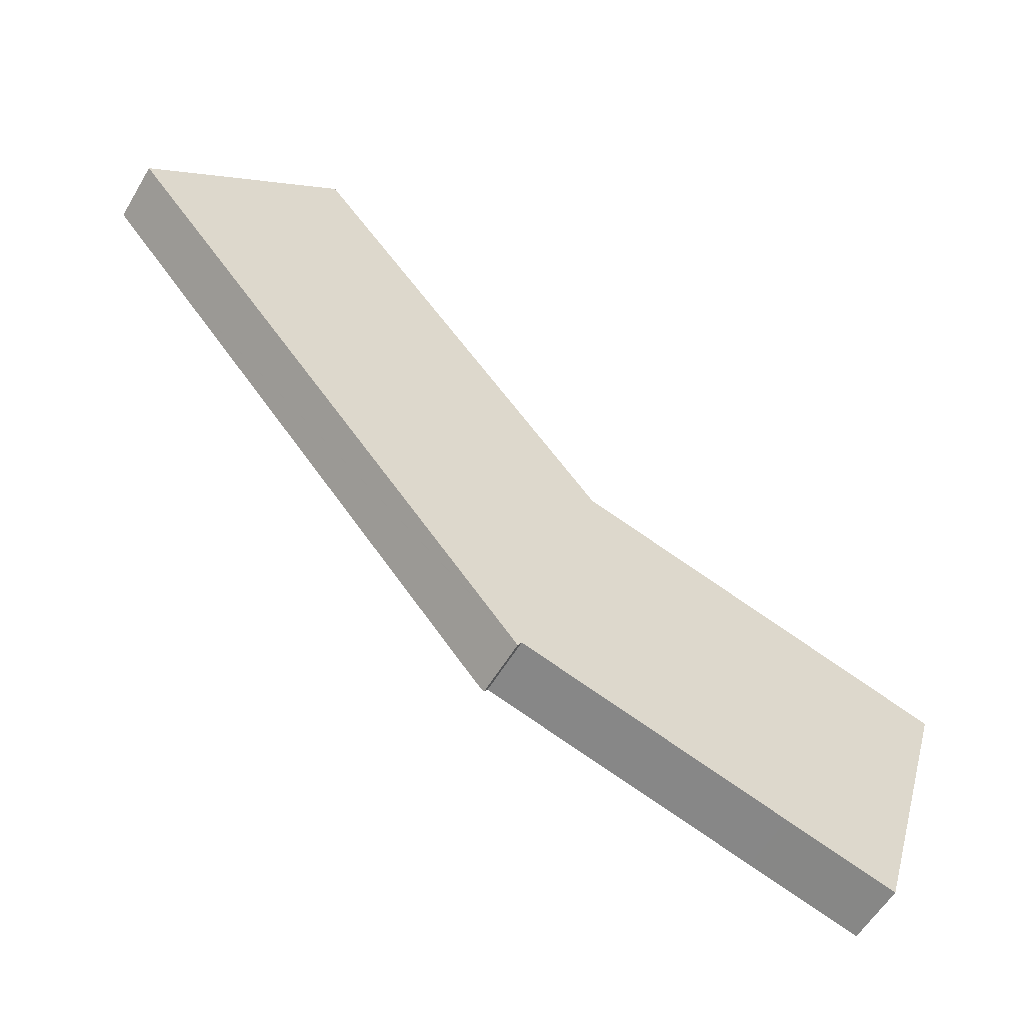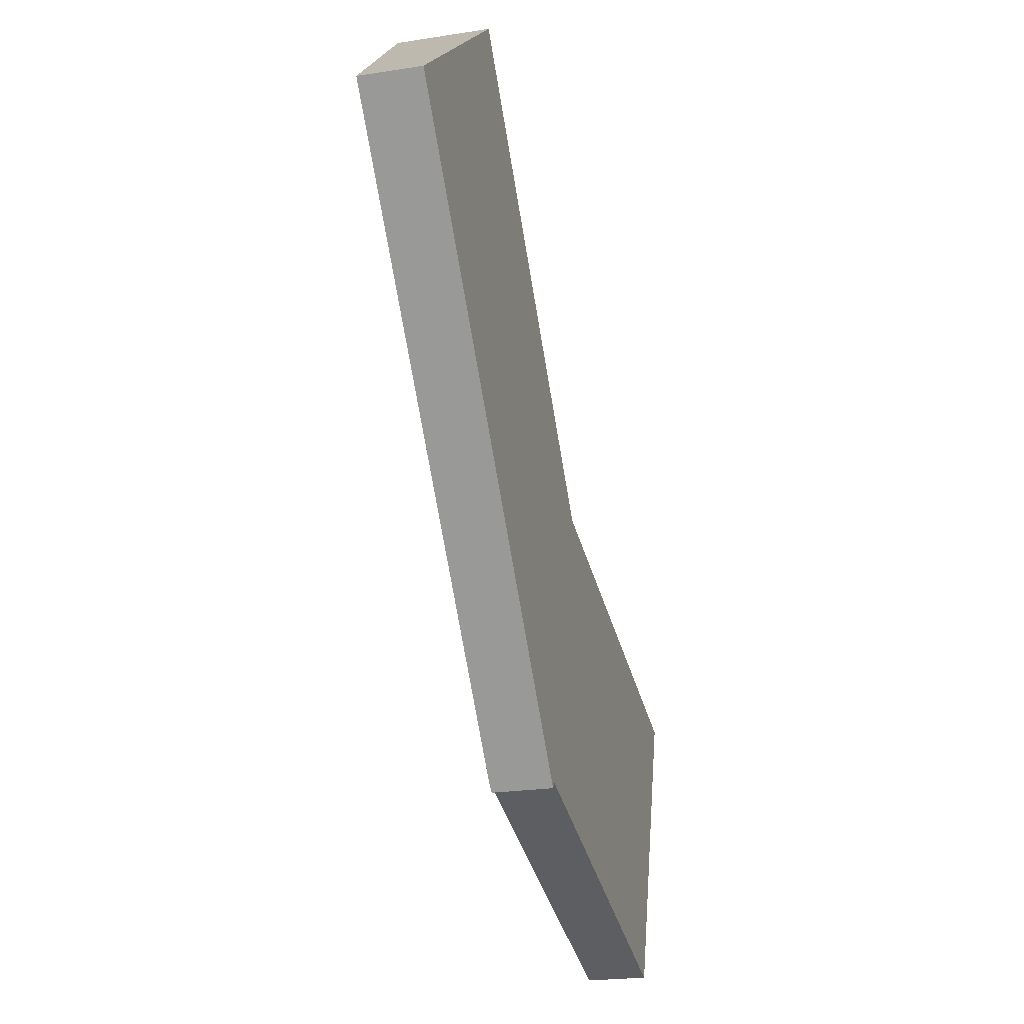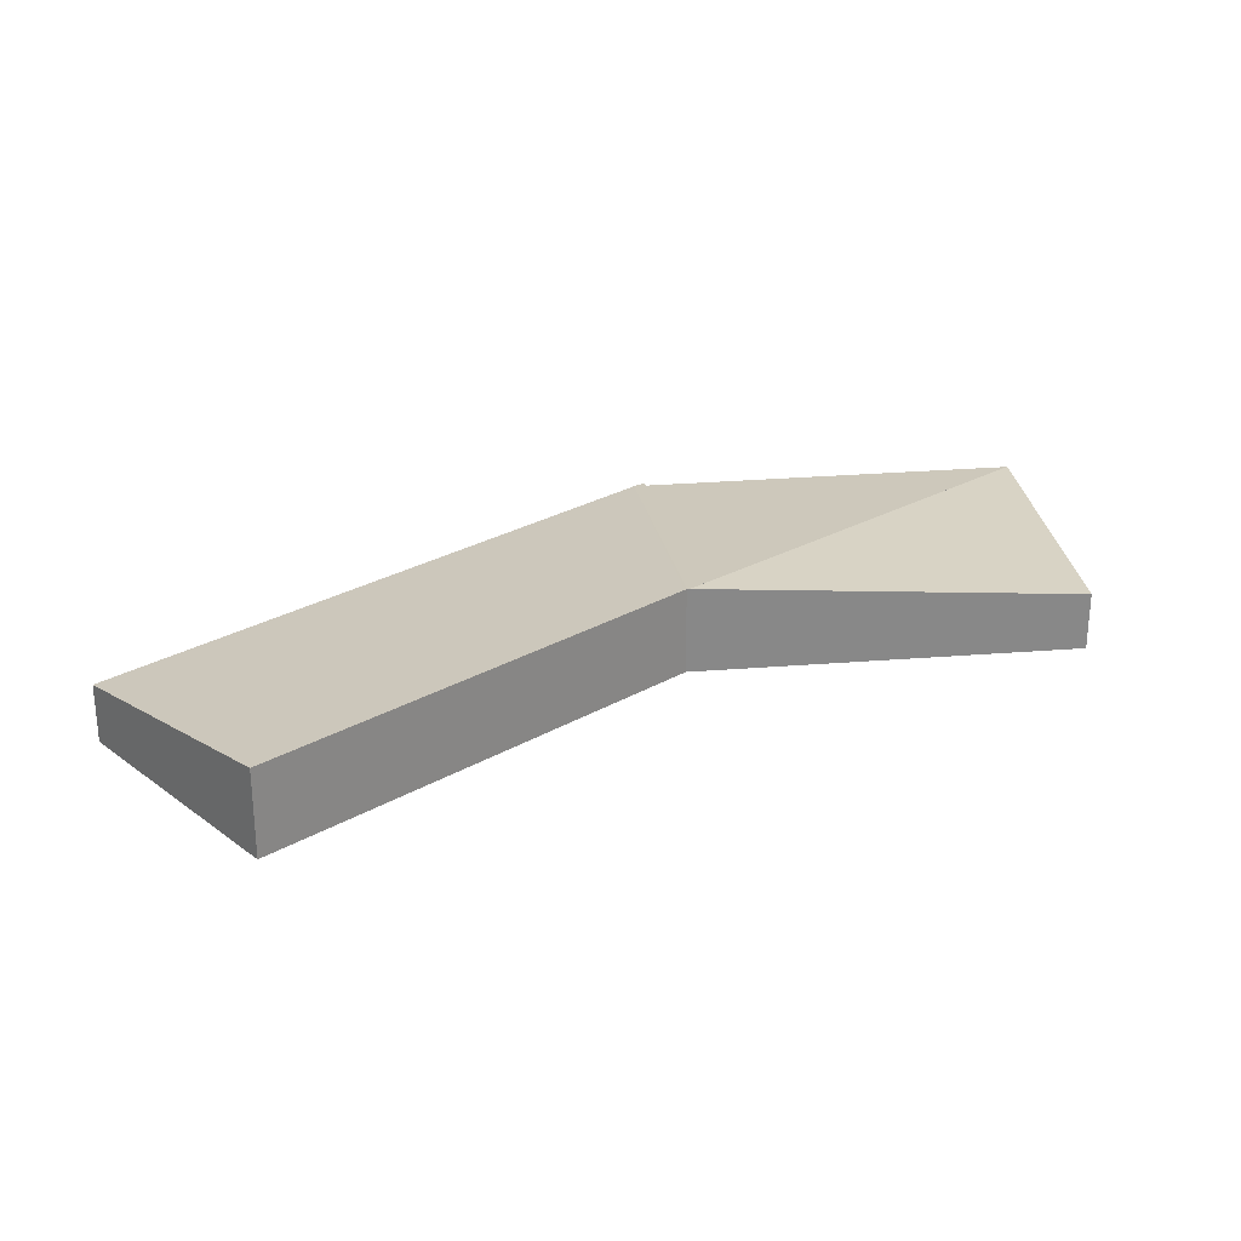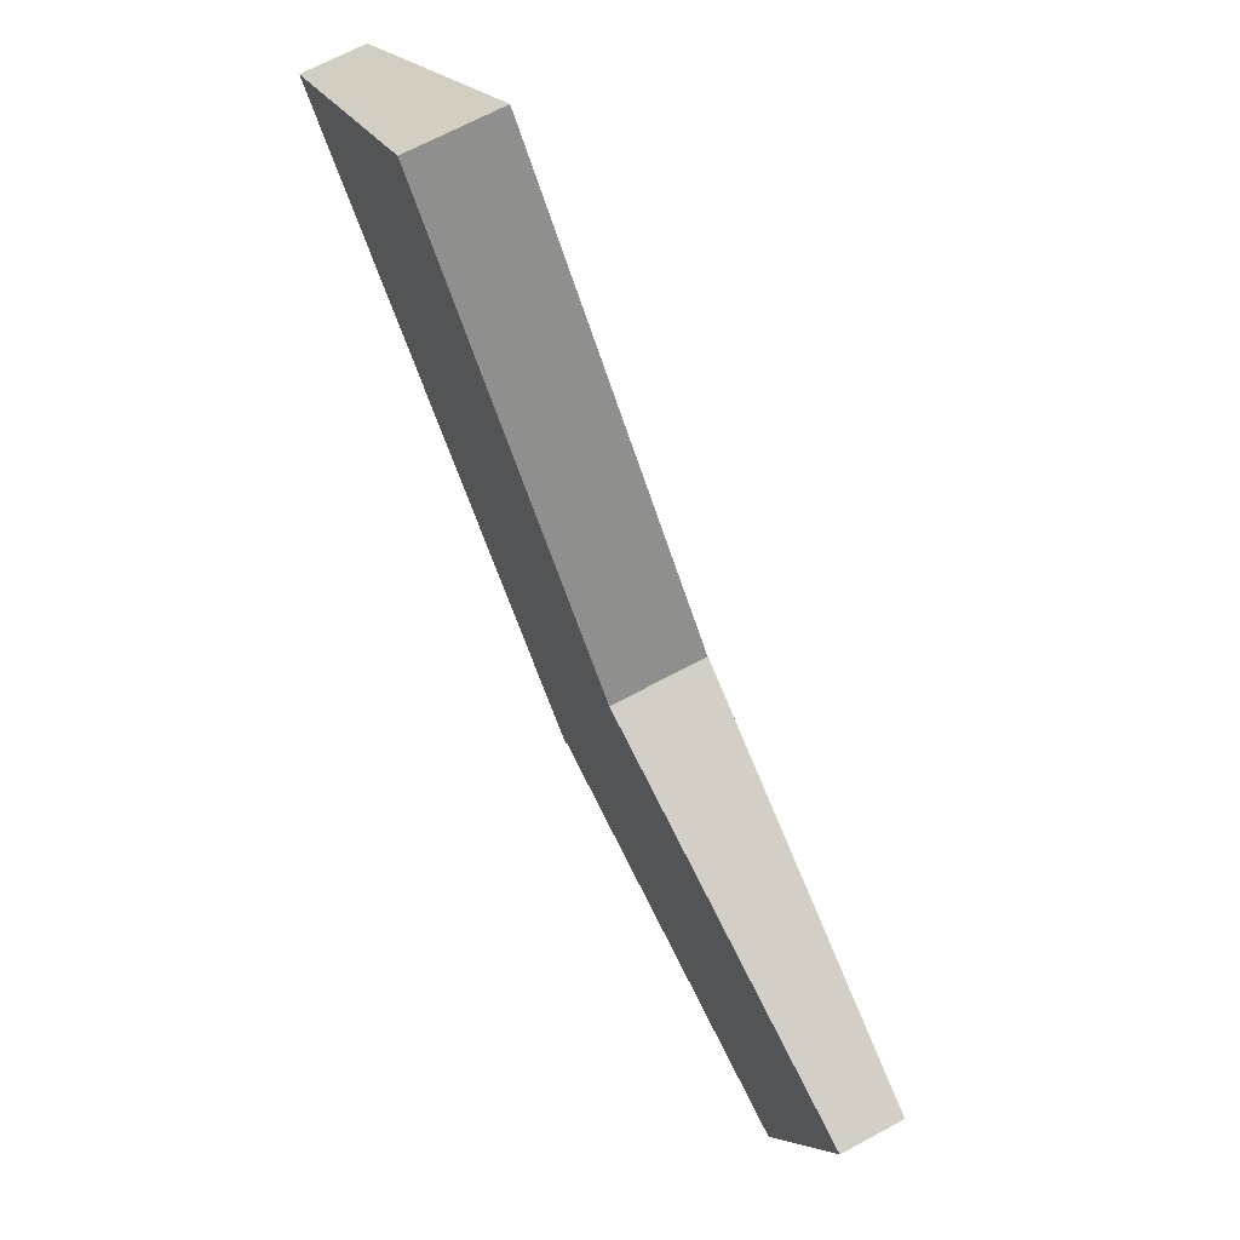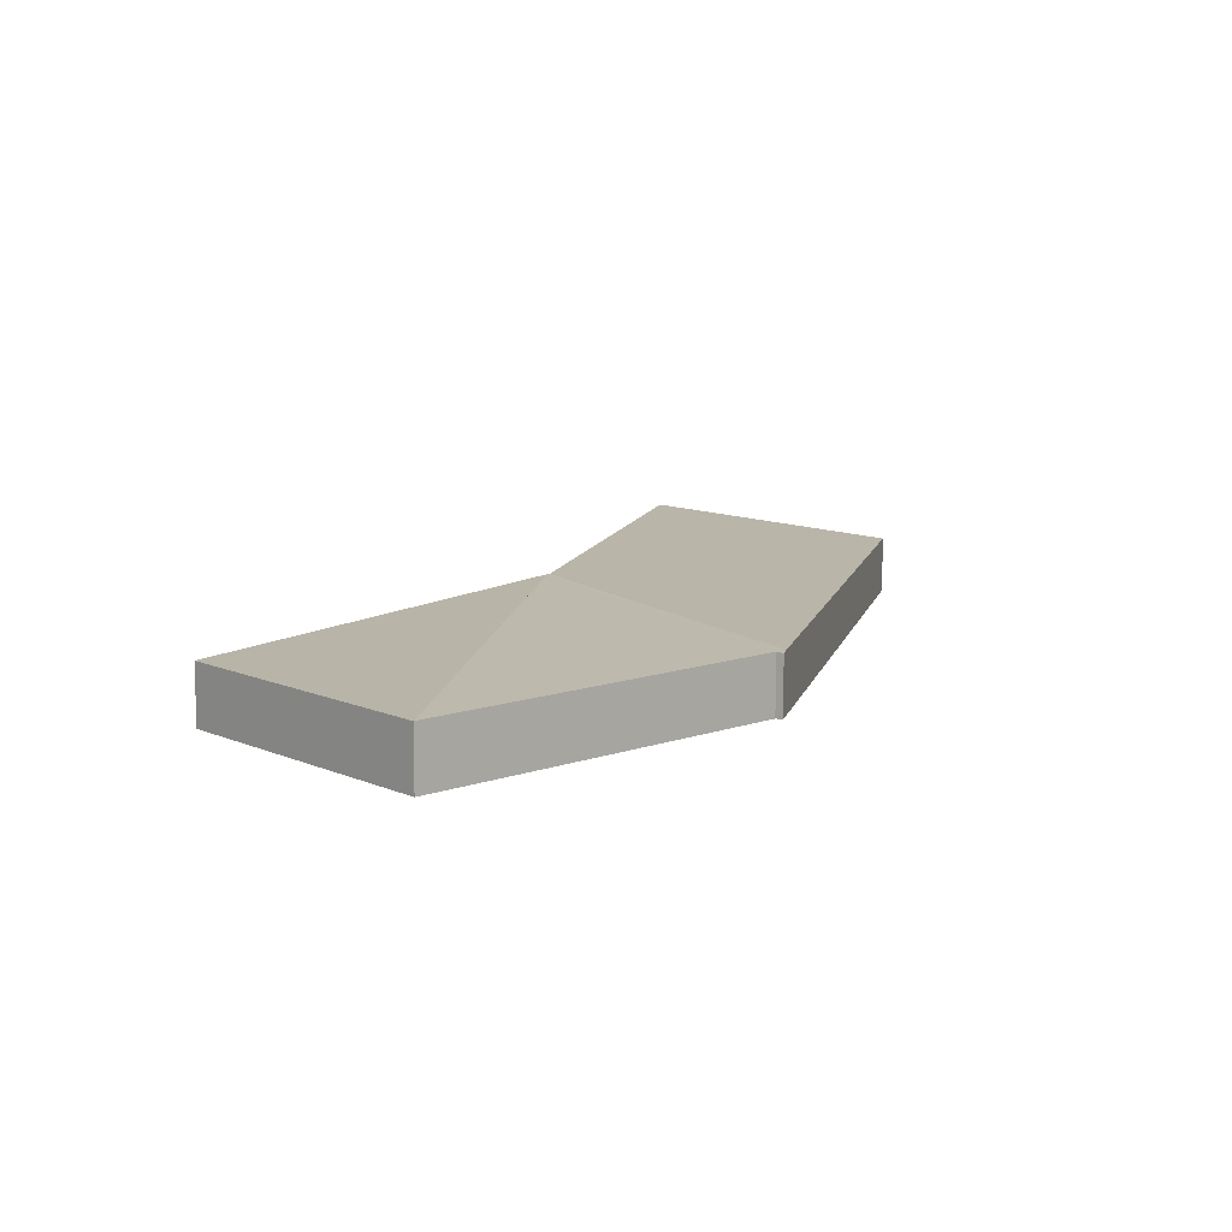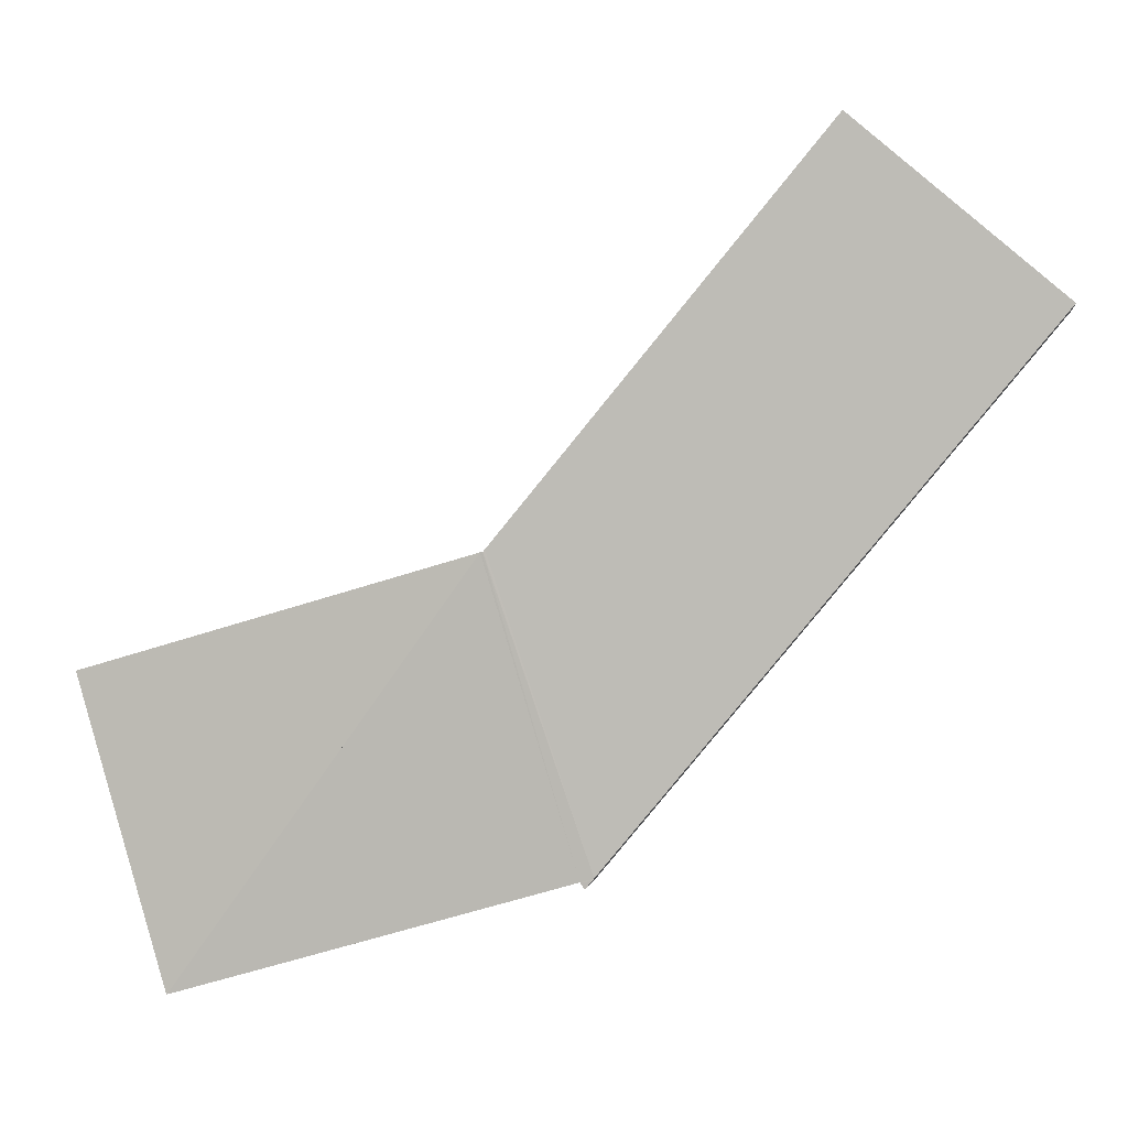
<metadata>
{"format":"obj","ext":"obj","renderer":"f3d","projection":"perspective","resolution":1024,"background":"white","views":[{"elev":-57.1,"azim":-30.3,"up":"+Z"},{"elev":-22.3,"azim":-74.7,"up":"+Z"},{"elev":27.7,"azim":8.9,"up":"+Y"},{"elev":68.0,"azim":61.6,"up":"+Z"},{"elev":10.6,"azim":153.9,"up":"+Y"},{"elev":0.4,"azim":-171.7,"up":"+Z"}]}
</metadata>
<code>
v  51.21 3.718 -36.29
v  32.18 5.6 -13.4
v  55.88 3.718 -20.15
v  50.58 3.718 -38.47
v  50.54 3.72 -38.46
v  32.17 5.601 -13.39
v  32.17 8.201e-16 -13.39
v  32.18 8.204e-16 -13.4
v  55.88 1.234e-15 -20.15
v  51.21 2.222e-15 -36.29
v  50.58 2.355e-15 -38.47
v  50.54 2.355e-15 -38.46
v  43.68 3.72 -36.49
v  26.91 3.721 -31.66
v  26.85 3.71 -31.76
v  26.26 3.71 -31.59
v  26.66 3.675 -32.07
v  26.12 3.717 -31.43
v  32.05 5.606 -13.36
v  31.92 5.6 -13.23
v  32.02 5.604 -13.35
v  12.43 5.618 10.36
v  4.434 3.731 -5.335
v  0 3.733 2.286e-16
v  12.43 -6.343e-16 10.36
v  31.92 8.1e-16 -13.23
v  32.02 8.175e-16 -13.35
v  32.05 8.181e-16 -13.36
v  43.68 2.234e-15 -36.49
v  26.91 1.939e-15 -31.66
v  26.66 1.964e-15 -32.07
v  26.85 1.945e-15 -31.76
v  26.26 1.934e-15 -31.59
v  26.12 1.925e-15 -31.43
v  4.434 3.267e-16 -5.335
v  0 0 0
g defaultobject
f 1 2 3
f 2 1 4
f 5 2 4
f 2 5 6
f 7 2 6
f 2 7 8
f 8 3 2
f 3 8 9
f 9 1 3
f 1 9 10
f 1 10 4
f 4 10 11
f 4 12 5
f 12 4 11
f 5 7 6
f 7 5 12
f 12 8 7
f 8 12 9
f 9 12 10
f 10 12 11
f 13 2 5
f 2 13 14
f 15 16 14
f 16 15 17
f 18 14 16
f 19 14 18
f 14 19 6
f 2 14 6
f 18 20 21
f 19 18 21
f 22 23 24
f 23 22 18
f 18 22 20
f 7 2 6
f 2 7 8
f 8 5 2
f 5 8 12
f 25 20 22
f 20 25 26
f 20 26 21
f 21 26 27
f 21 6 19
f 6 21 27
f 6 27 28
f 6 28 7
f 12 13 5
f 13 12 29
f 13 29 14
f 14 29 30
f 30 15 14
f 15 30 17
f 17 30 31
f 31 30 32
f 31 16 17
f 16 31 18
f 18 31 23
f 23 31 33
f 23 33 34
f 23 34 35
f 23 35 24
f 24 35 36
f 24 25 22
f 25 24 36
f 31 30 33
f 30 31 32
f 35 25 36
f 25 35 26
f 26 35 34
f 26 34 27
f 27 34 7
f 7 34 8
f 8 34 12
f 12 34 30
f 30 34 33
f 12 30 29

</code>
